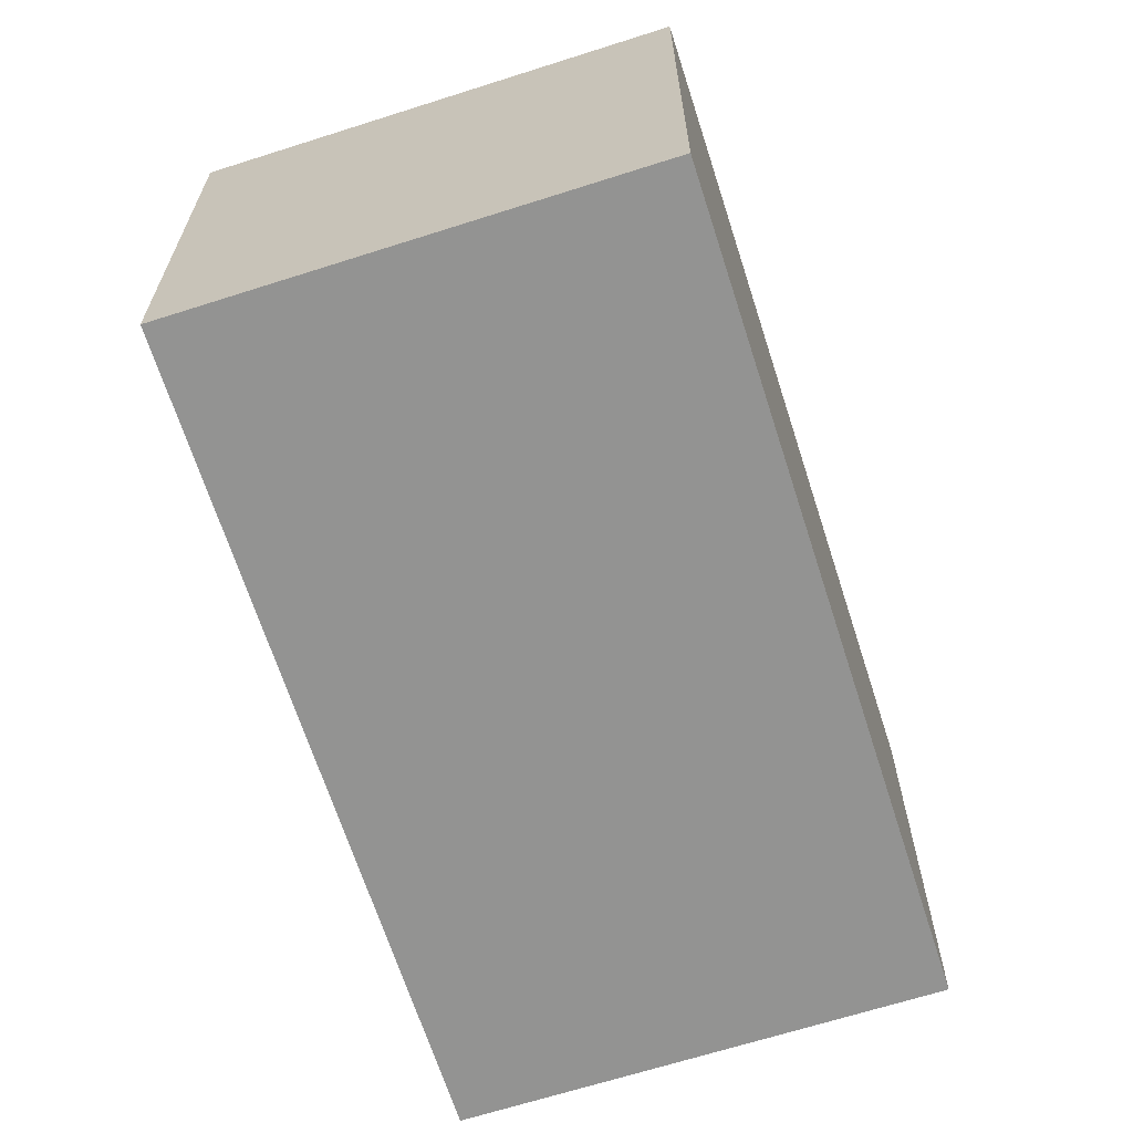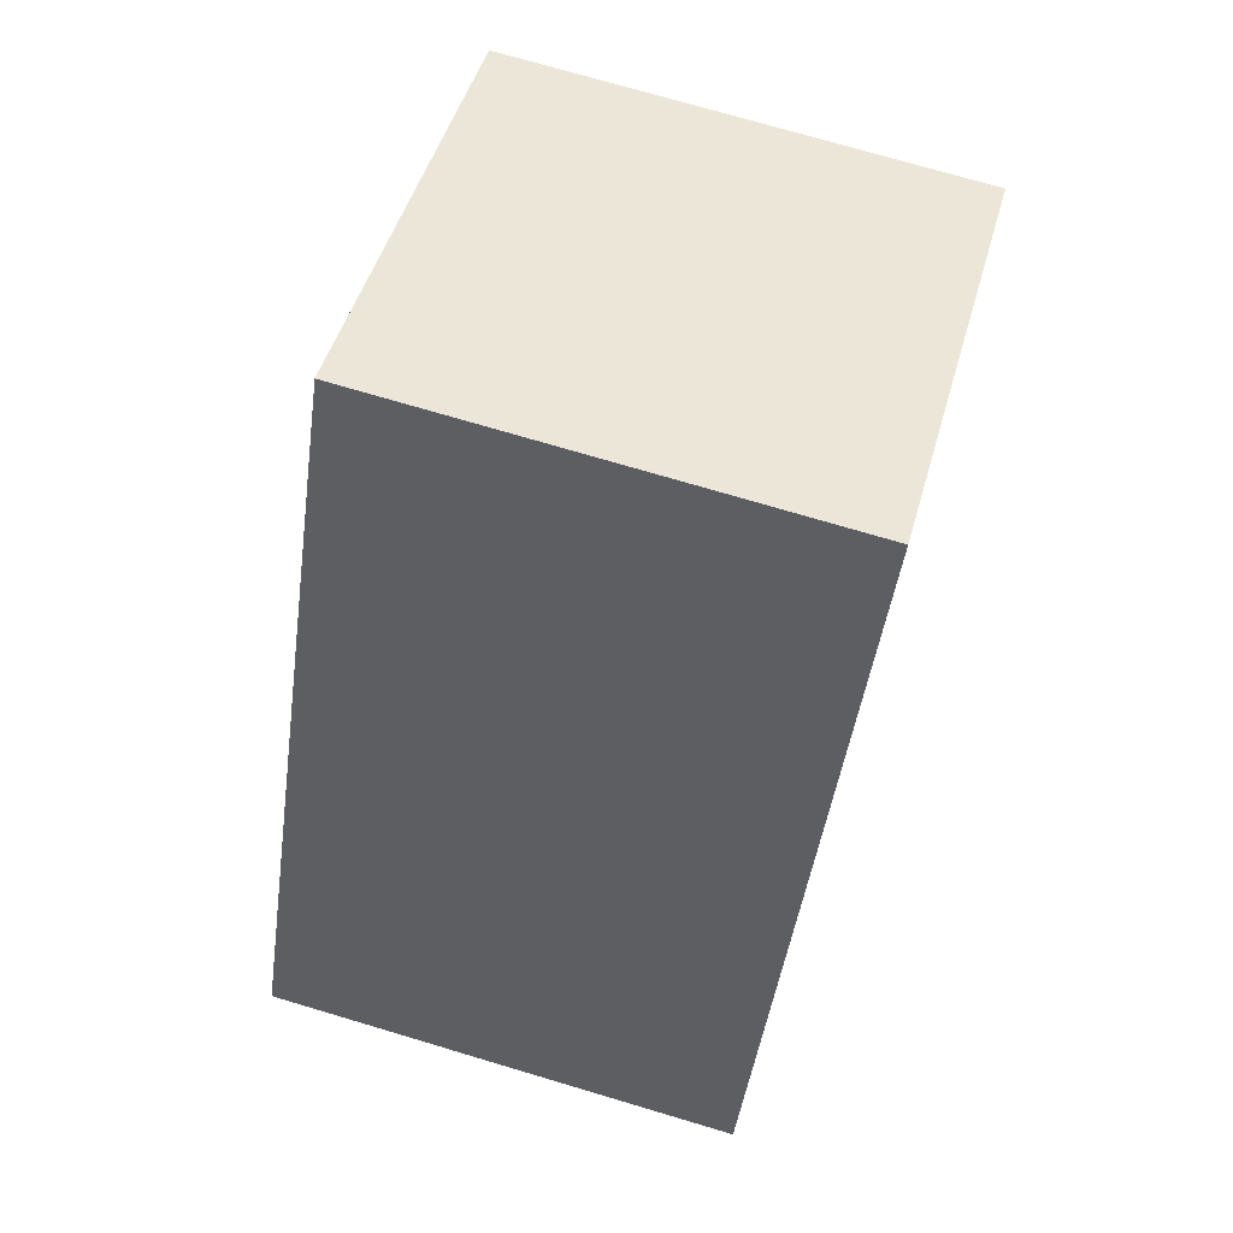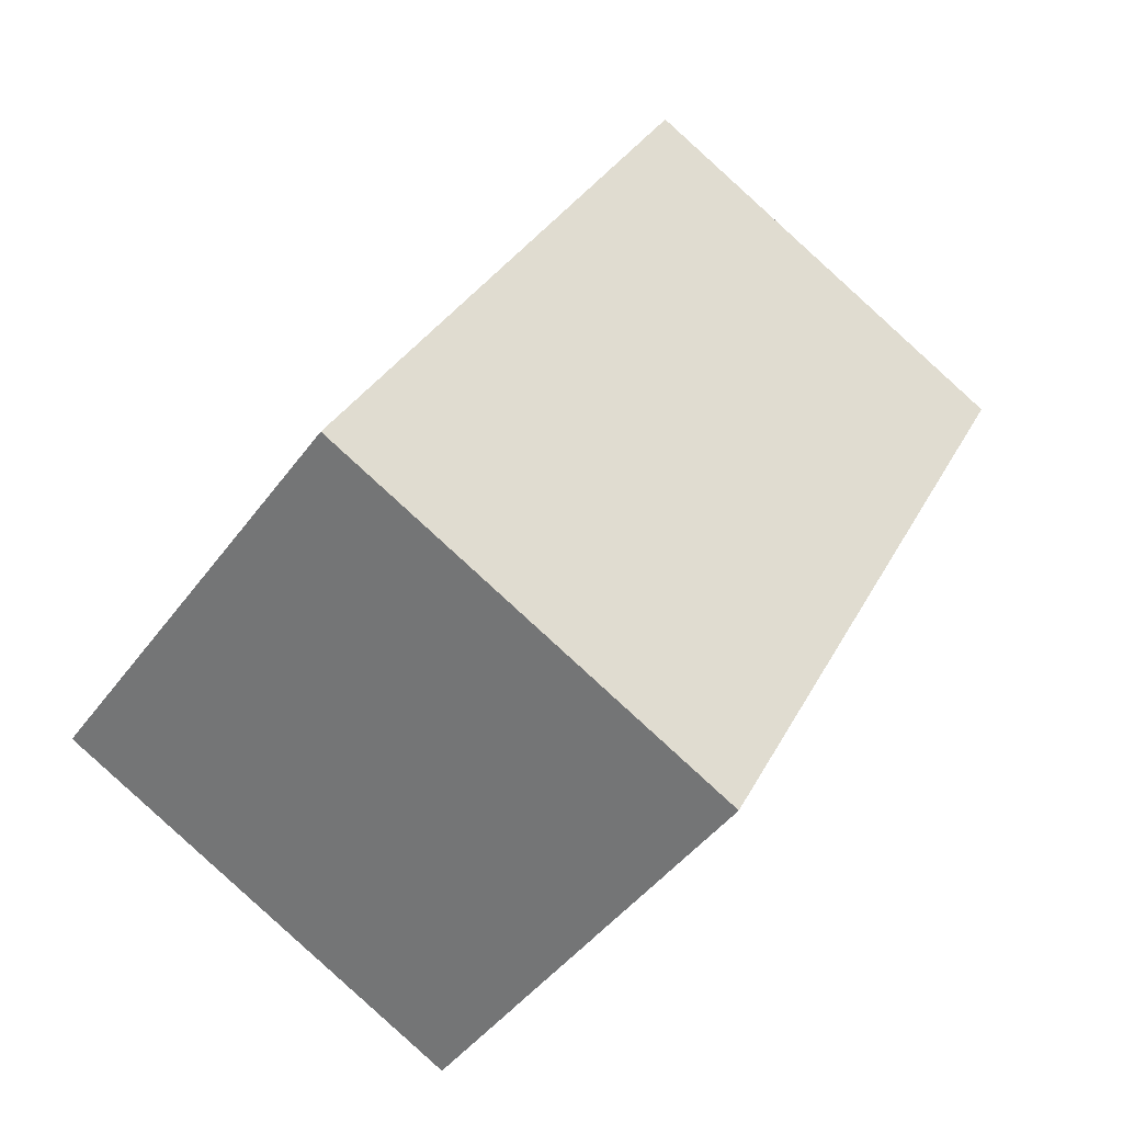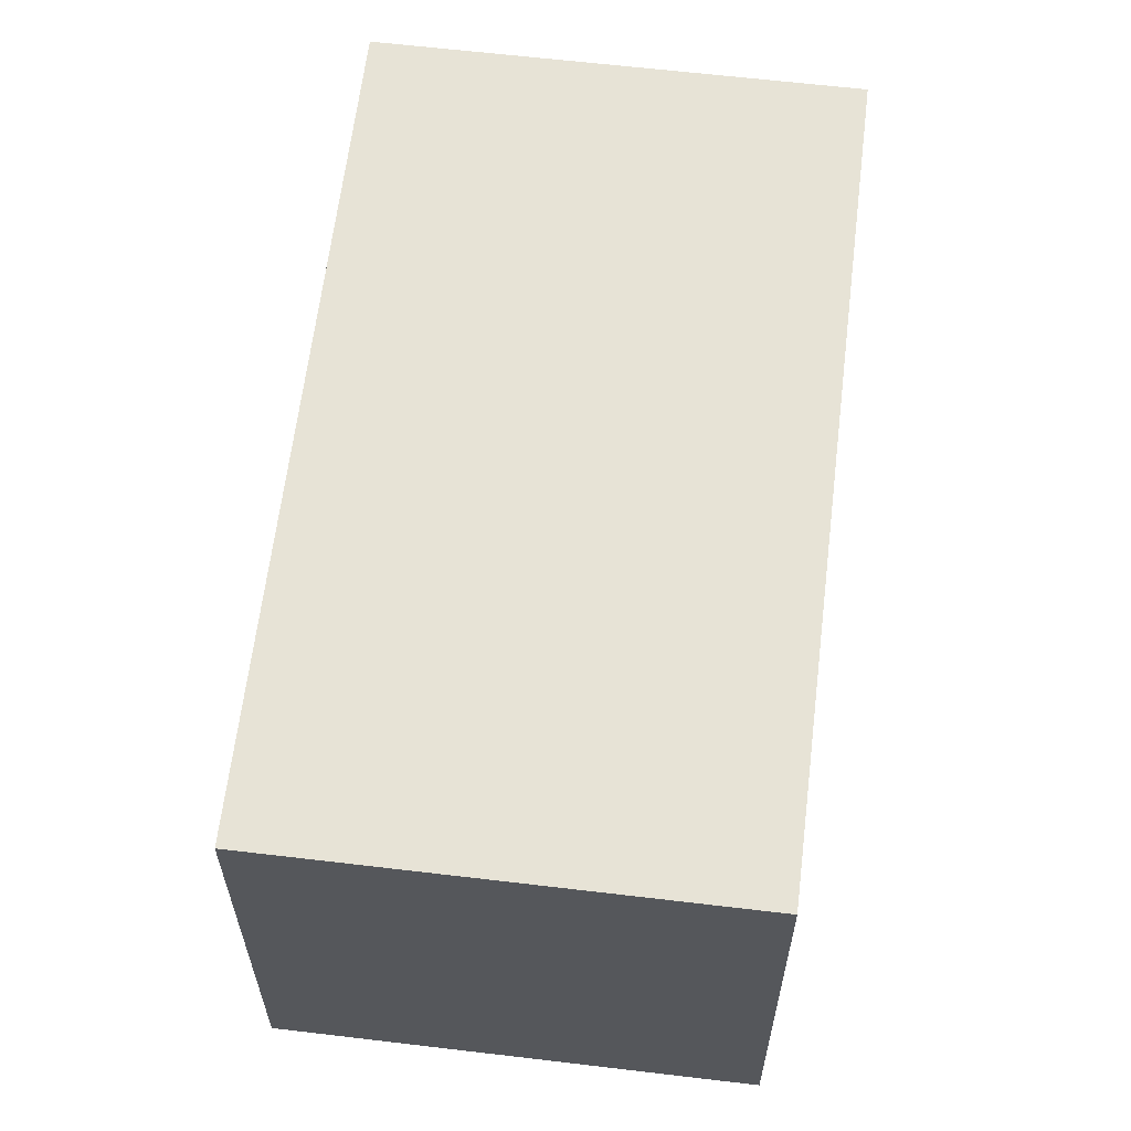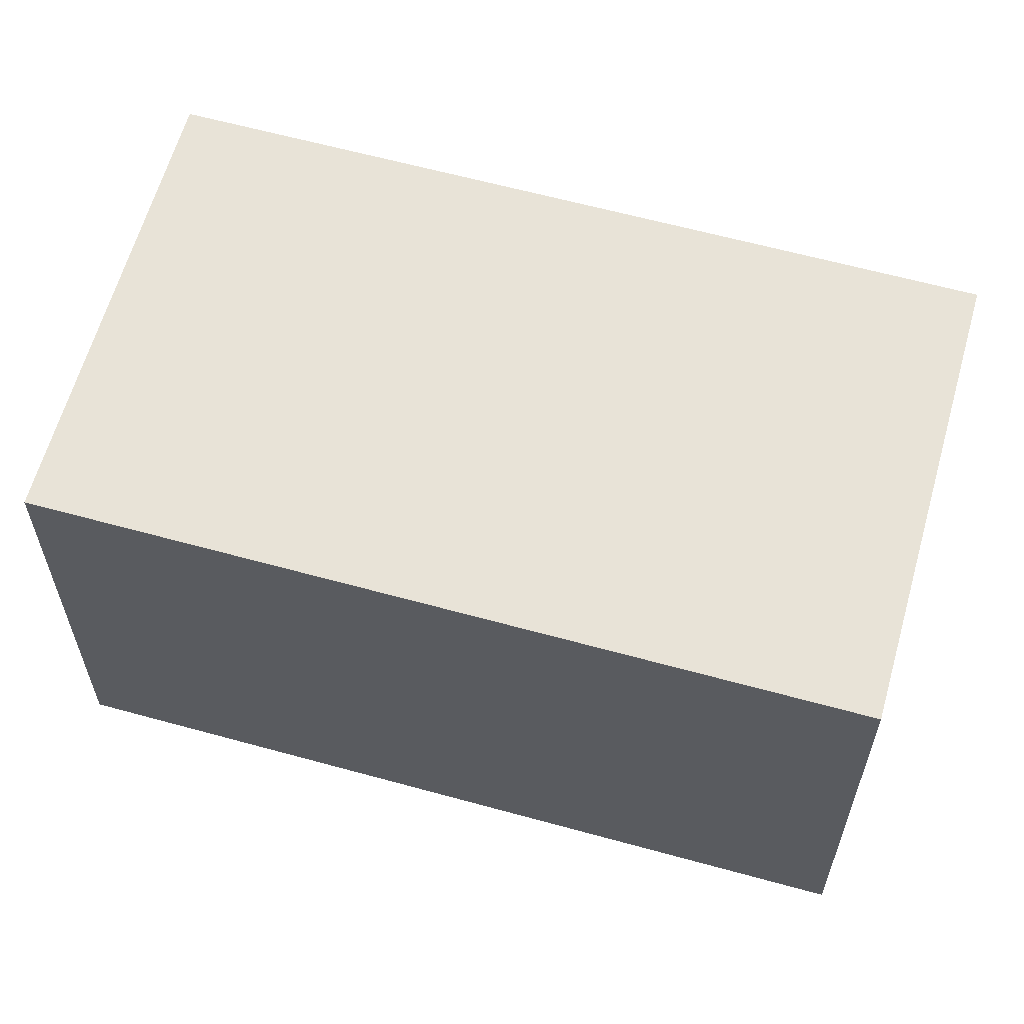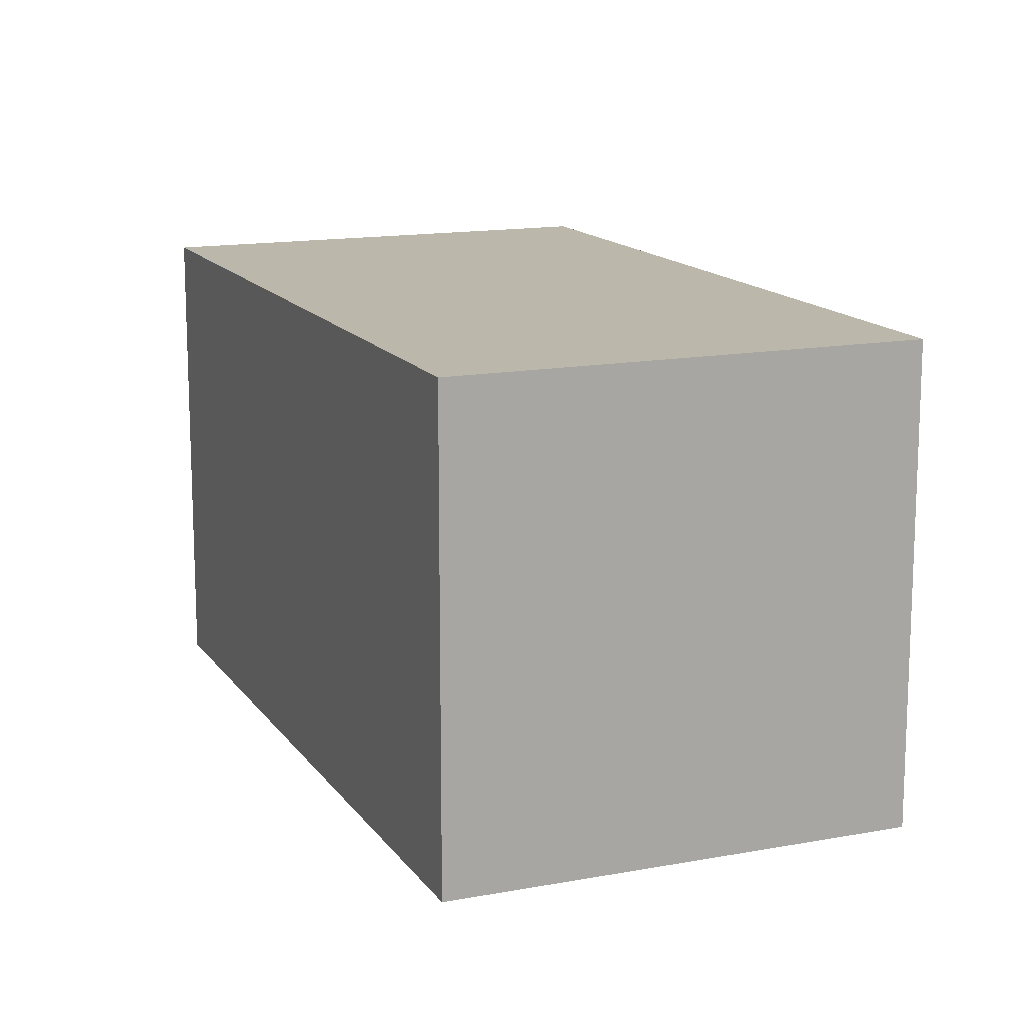
<metadata>
{"format":"obj","ext":"obj","renderer":"f3d","projection":"perspective","resolution":1024,"background":"white","views":[{"elev":-66.6,"azim":-134.9,"up":"+Y"},{"elev":73.0,"azim":-73.4,"up":"+Z"},{"elev":-44.3,"azim":-33.6,"up":"+Z"},{"elev":62.7,"azim":-145.8,"up":"+Y"},{"elev":61.9,"azim":-47.0,"up":"+Y"},{"elev":14.4,"azim":-175.0,"up":"+Y"}]}
</metadata>
<code>
v  1.458 1.833 2.821
v  1.62 1.833 -0.837
v  0 1.833 1.122e-16
v  3.078 1.833 1.983
v  1.62 5.125e-17 -0.837
v  0 0 0
v  1.458 -1.727e-16 2.821
v  3.078 -1.214e-16 1.983
g defaultobject
f 1 2 3
f 2 1 4
f 5 3 2
f 3 5 6
f 6 1 3
f 1 6 7
f 7 4 1
f 4 7 8
f 8 2 4
f 2 8 5
f 5 7 6
f 7 5 8

</code>
